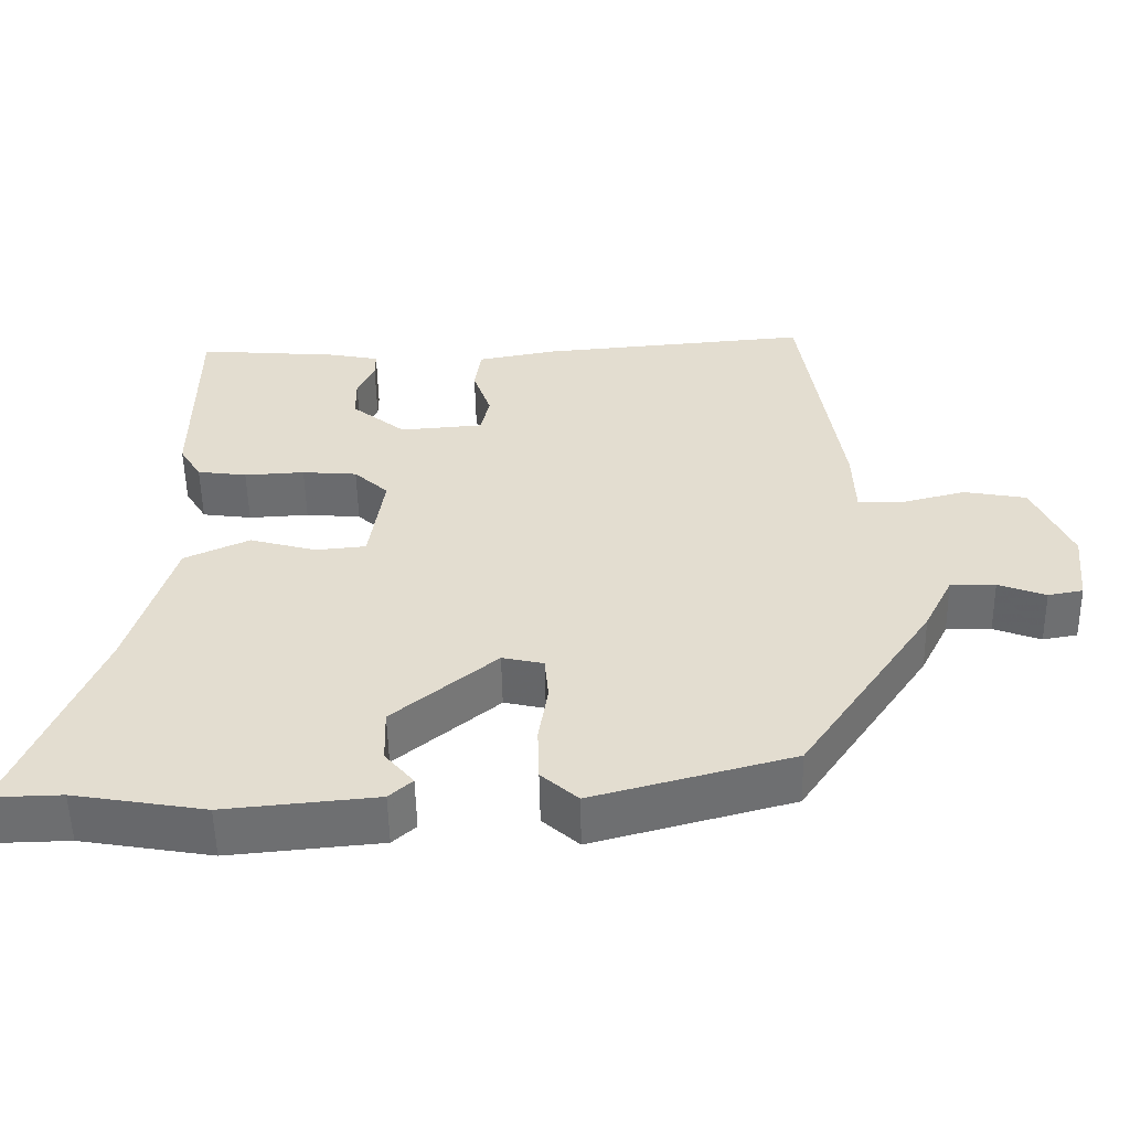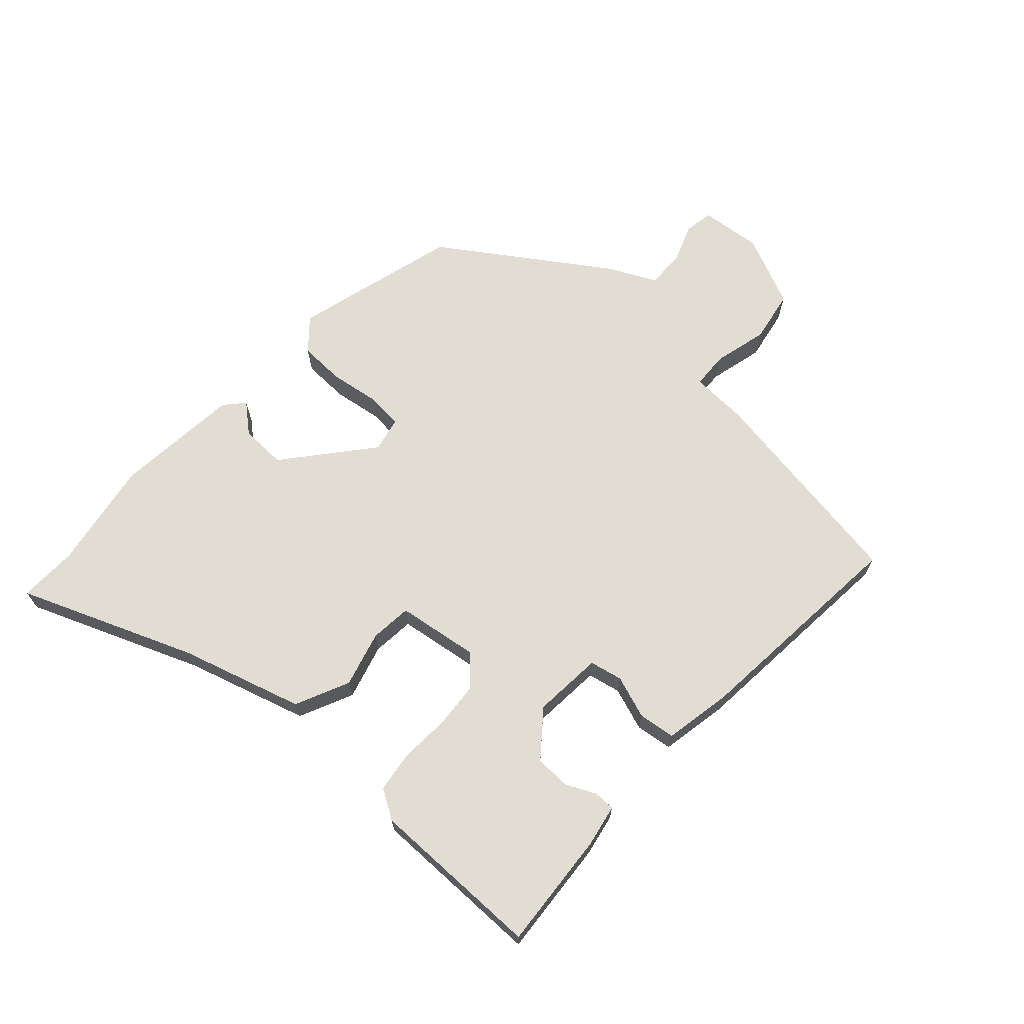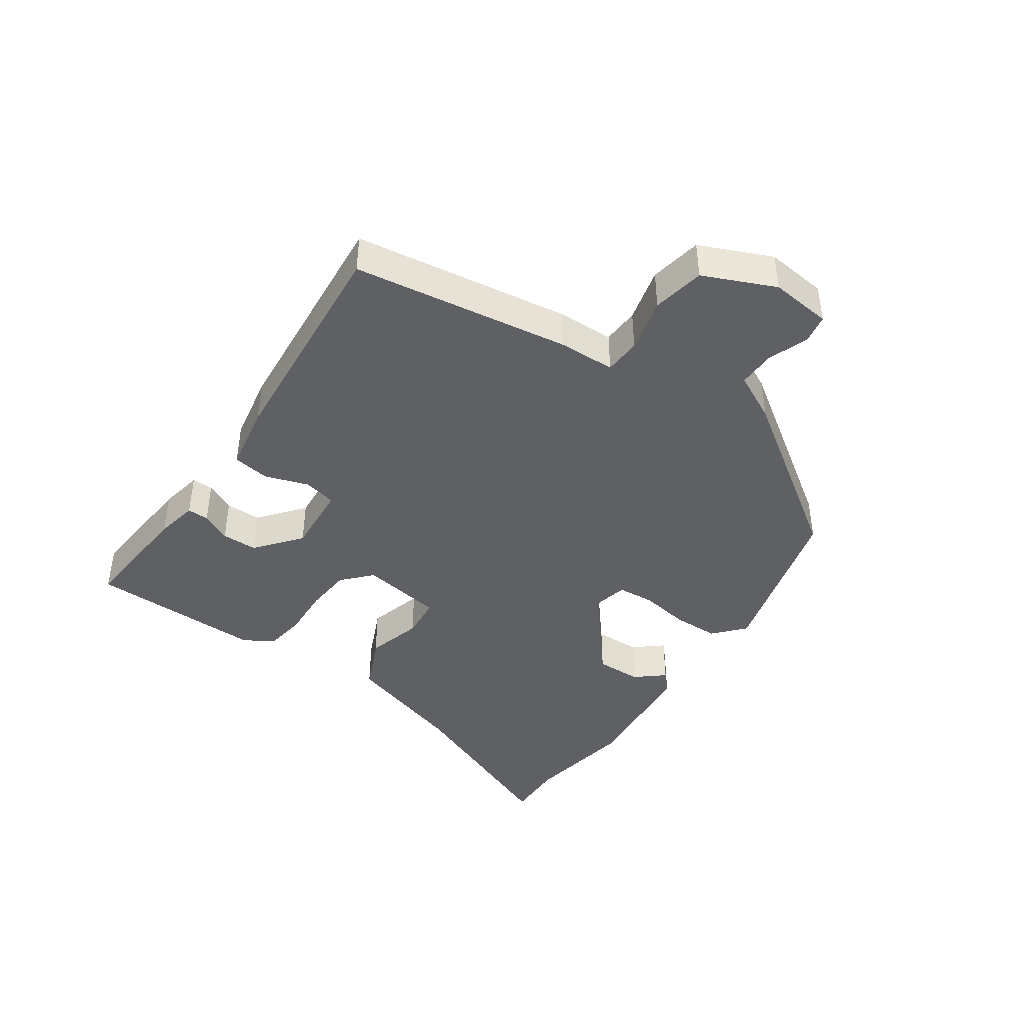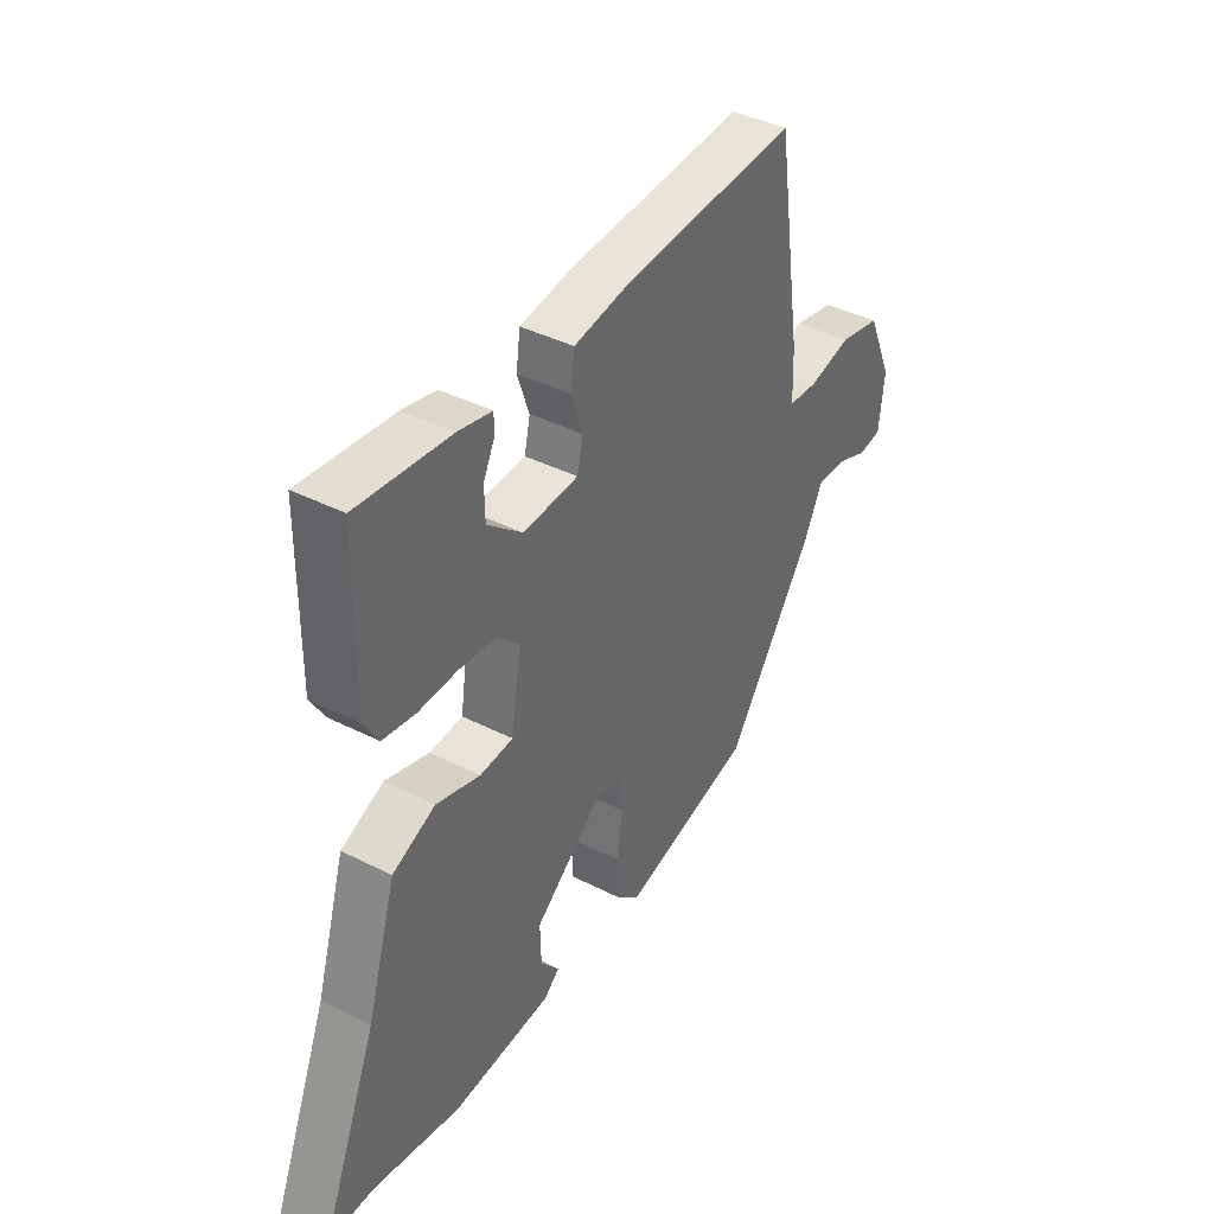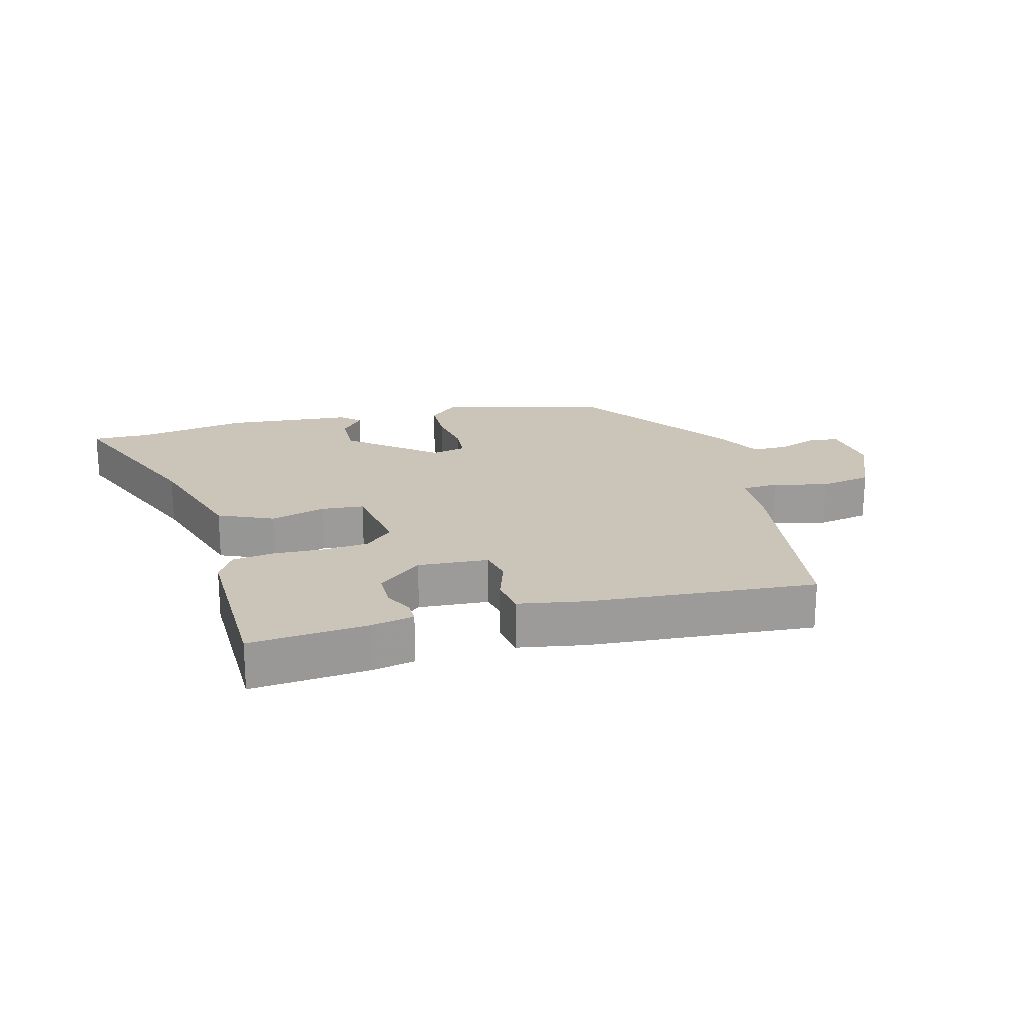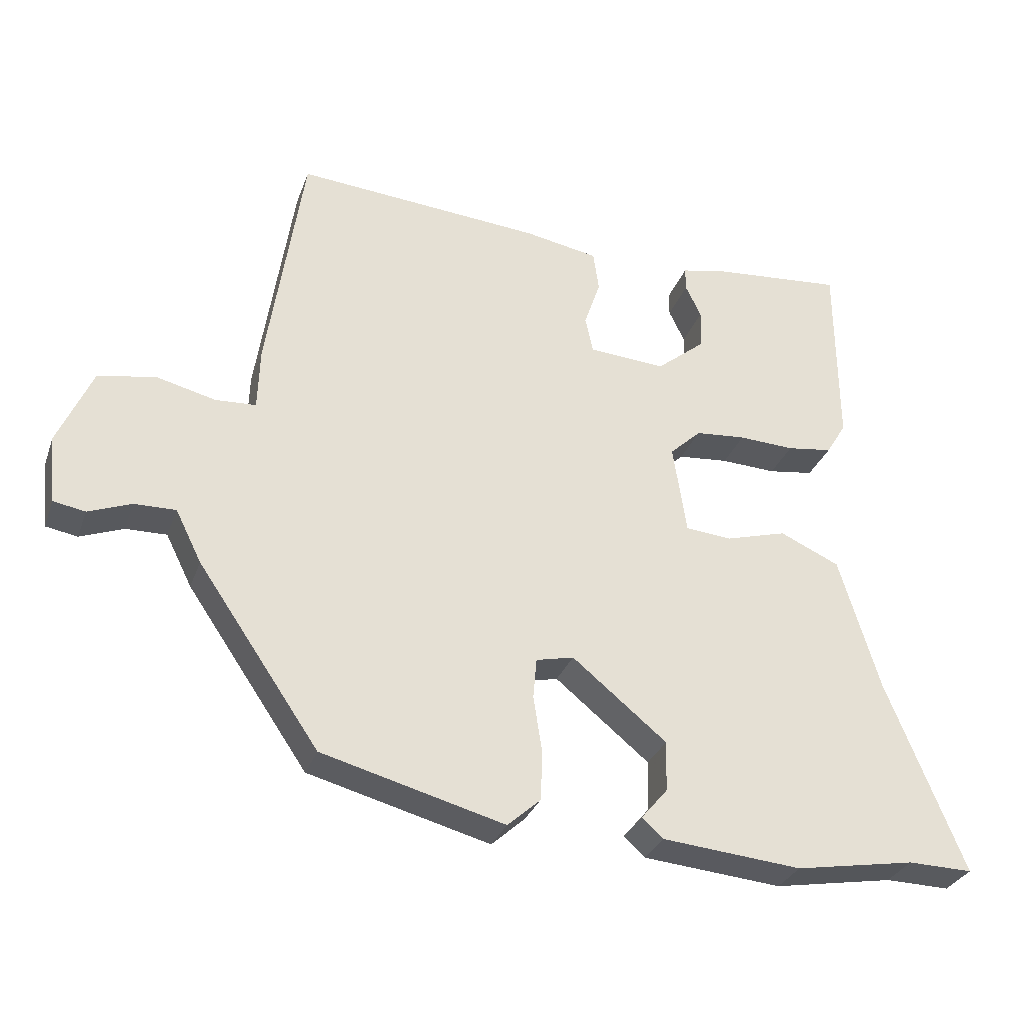
<metadata>
{"format":"obj","ext":"obj","renderer":"f3d","projection":"perspective","resolution":1024,"background":"white","views":[{"elev":-54.0,"azim":1.1,"up":"+Z"},{"elev":68.2,"azim":-47.3,"up":"+Y"},{"elev":-42.8,"azim":55.3,"up":"+Y"},{"elev":39.5,"azim":-57.6,"up":"+Z"},{"elev":20.5,"azim":-15.3,"up":"+Y"},{"elev":-30.4,"azim":162.1,"up":"+Z"}]}
</metadata>
<code>
v 0.402 0.07 0.484
v 0.453 0.07 0.149
v 0.456 0.07 0.061
v 0.513 0.07 0.058
v 0.597 0.07 0.079
v 0.678 0.07 0.064
v 0.727 0.07 -0.047
v 0.717 0.07 -0.142
v 0.672 0.07 -0.15
v 0.611 0.07 -0.127
v 0.553 0.07 -0.126
v 0.516 0.07 -0.2
v 0.345 0.07 -0.45
v 0.088 0.07 -0.519
v 0.041 0.07 -0.477
v 0.039 0.07 -0.406
v 0.051 0.07 -0.329
v 0.046 0.07 -0.272
v -0.007 0.07 -0.26
v -0.14 0.07 -0.369
v -0.138 0.07 -0.44
v -0.101 0.07 -0.484
v -0.131 0.07 -0.511
v -0.327 0.07 -0.529
v -0.496 0.07 -0.5
v -0.587 0.07 -0.502
v -0.478 0.07 -0.232
v -0.421 0.07 -0.043
v -0.337 0.07 -0.005
v -0.251 0.07 -0.029
v -0.186 0.07 -0.023
v -0.167 0.07 0.104
v -0.211 0.07 0.145
v -0.282 0.07 0.151
v -0.36 0.07 0.147
v -0.424 0.07 0.156
v -0.452 0.07 0.202
v -0.45 0.07 0.471
v -0.268 0.07 0.456
v -0.202 0.07 0.443
v -0.202 0.07 0.41
v -0.224 0.07 0.364
v -0.223 0.07 0.309
v -0.154 0.07 0.253
v -0.046 0.07 0.261
v -0.035 0.07 0.312
v -0.058 0.07 0.379
v -0.05 0.07 0.436
v 0.054 0.07 0.455
v 0.402 0 0.484
v 0.453 0 0.149
v 0.456 0 0.061
v 0.513 0 0.058
v 0.597 0 0.079
v 0.678 0 0.064
v 0.727 0 -0.047
v 0.717 0 -0.142
v 0.672 0 -0.15
v 0.611 0 -0.127
v 0.553 0 -0.126
v 0.516 0 -0.2
v 0.345 0 -0.45
v 0.088 0 -0.519
v 0.041 0 -0.477
v 0.039 0 -0.406
v 0.051 0 -0.329
v 0.046 0 -0.272
v -0.007 0 -0.26
v -0.14 0 -0.369
v -0.138 0 -0.44
v -0.101 0 -0.484
v -0.131 0 -0.511
v -0.327 0 -0.529
v -0.496 0 -0.5
v -0.587 0 -0.502
v -0.478 0 -0.232
v -0.421 0 -0.043
v -0.337 0 -0.005
v -0.251 0 -0.029
v -0.186 0 -0.023
v -0.167 0 0.104
v -0.211 0 0.145
v -0.282 0 0.151
v -0.36 0 0.147
v -0.424 0 0.156
v -0.452 0 0.202
v -0.45 0 0.471
v -0.268 0 0.456
v -0.202 0 0.443
v -0.202 0 0.41
v -0.224 0 0.364
v -0.223 0 0.309
v -0.154 0 0.253
v -0.046 0 0.261
v -0.035 0 0.312
v -0.058 0 0.379
v -0.05 0 0.436
v 0.054 0 0.455
f 46 47 48 49
f 45 46 49 1
f 39 40 41 42
f 39 42 43
f 38 39 43
f 37 38 43 44
f 34 35 36 37
f 33 34 37 44
f 27 28 29 30
f 25 26 27 30
f 25 30 31
f 24 25 31
f 21 22 23 24
f 20 21 24 31
f 19 20 31 32
f 14 15 16 17
f 14 17 18
f 11 12 13 14
f 11 14 18
f 7 8 9 10
f 7 10 11
f 4 5 6 7
f 3 4 7 11
f 45 1 2 3
f 32 33 44 45
f 18 19 32 45
f 3 11 18 45
f 98 97 96 95
f 50 98 95 94
f 91 90 89 88
f 92 91 88
f 92 88 87
f 93 92 87 86
f 86 85 84 83
f 93 86 83 82
f 79 78 77 76
f 79 76 75 74
f 80 79 74
f 80 74 73
f 73 72 71 70
f 80 73 70 69
f 81 80 69 68
f 66 65 64 63
f 67 66 63
f 63 62 61 60
f 67 63 60
f 59 58 57 56
f 60 59 56
f 56 55 54 53
f 60 56 53 52
f 52 51 50 94
f 94 93 82 81
f 94 81 68 67
f 94 67 60 52
f 1 50 51 2
f 2 51 52 3
f 3 52 53 4
f 4 53 54 5
f 5 54 55 6
f 6 55 56 7
f 7 56 57 8
f 8 57 58 9
f 9 58 59 10
f 10 59 60 11
f 11 60 61 12
f 12 61 62 13
f 13 62 63 14
f 14 63 64 15
f 15 64 65 16
f 16 65 66 17
f 17 66 67 18
f 18 67 68 19
f 19 68 69 20
f 20 69 70 21
f 21 70 71 22
f 22 71 72 23
f 23 72 73 24
f 24 73 74 25
f 25 74 75 26
f 26 75 76 27
f 27 76 77 28
f 28 77 78 29
f 29 78 79 30
f 30 79 80 31
f 31 80 81 32
f 32 81 82 33
f 33 82 83 34
f 34 83 84 35
f 35 84 85 36
f 36 85 86 37
f 37 86 87 38
f 38 87 88 39
f 39 88 89 40
f 40 89 90 41
f 41 90 91 42
f 42 91 92 43
f 43 92 93 44
f 44 93 94 45
f 45 94 95 46
f 46 95 96 47
f 47 96 97 48
f 48 97 98 49
f 49 98 50 1

</code>
